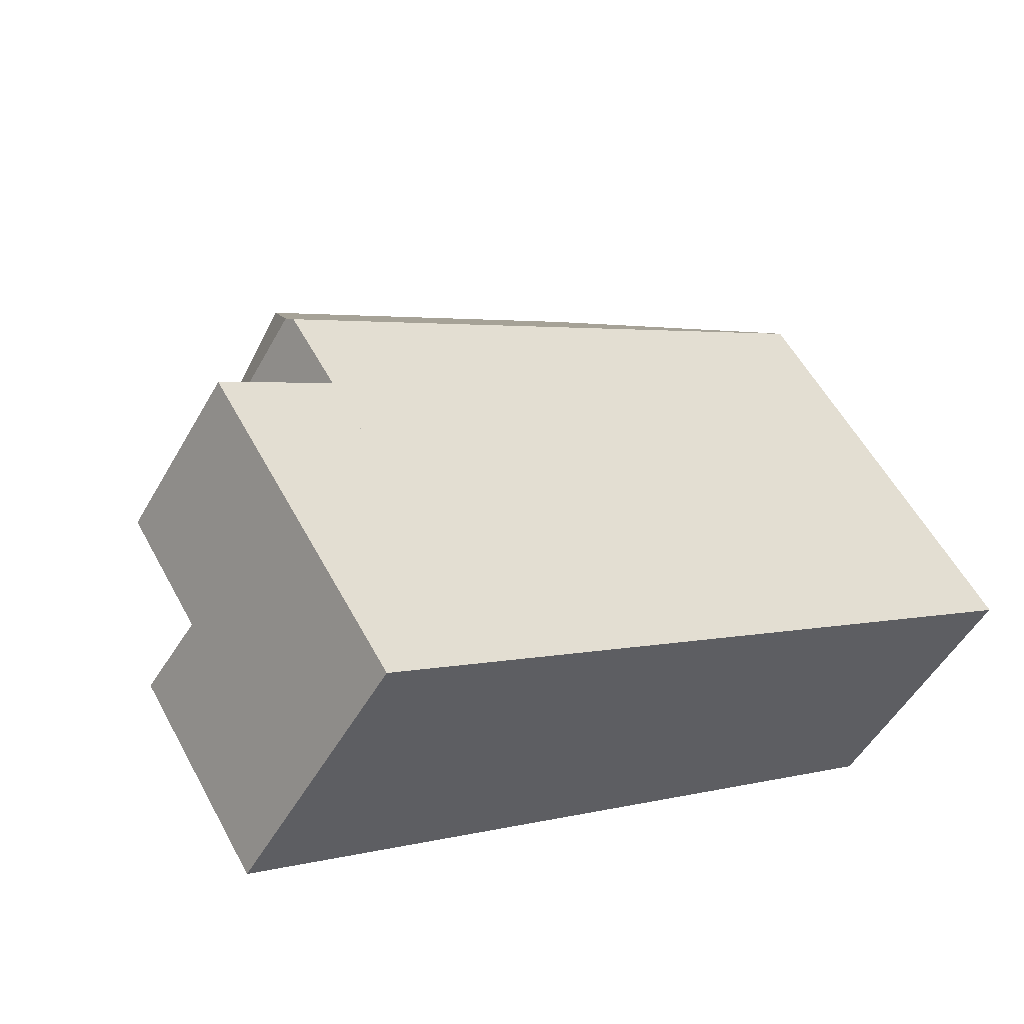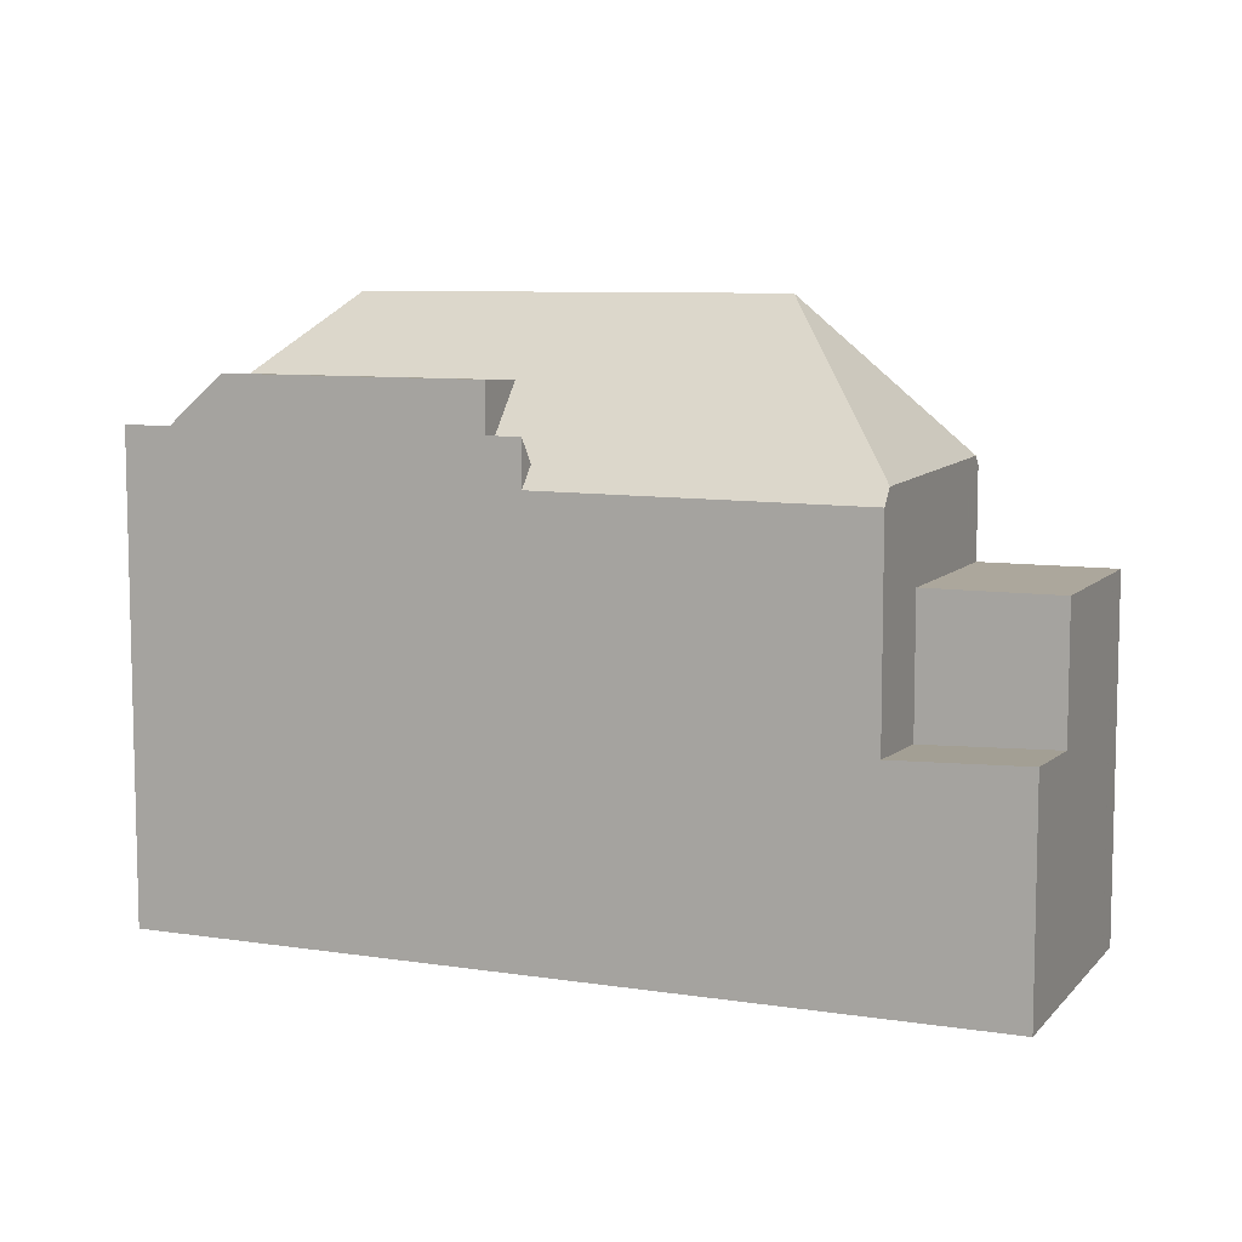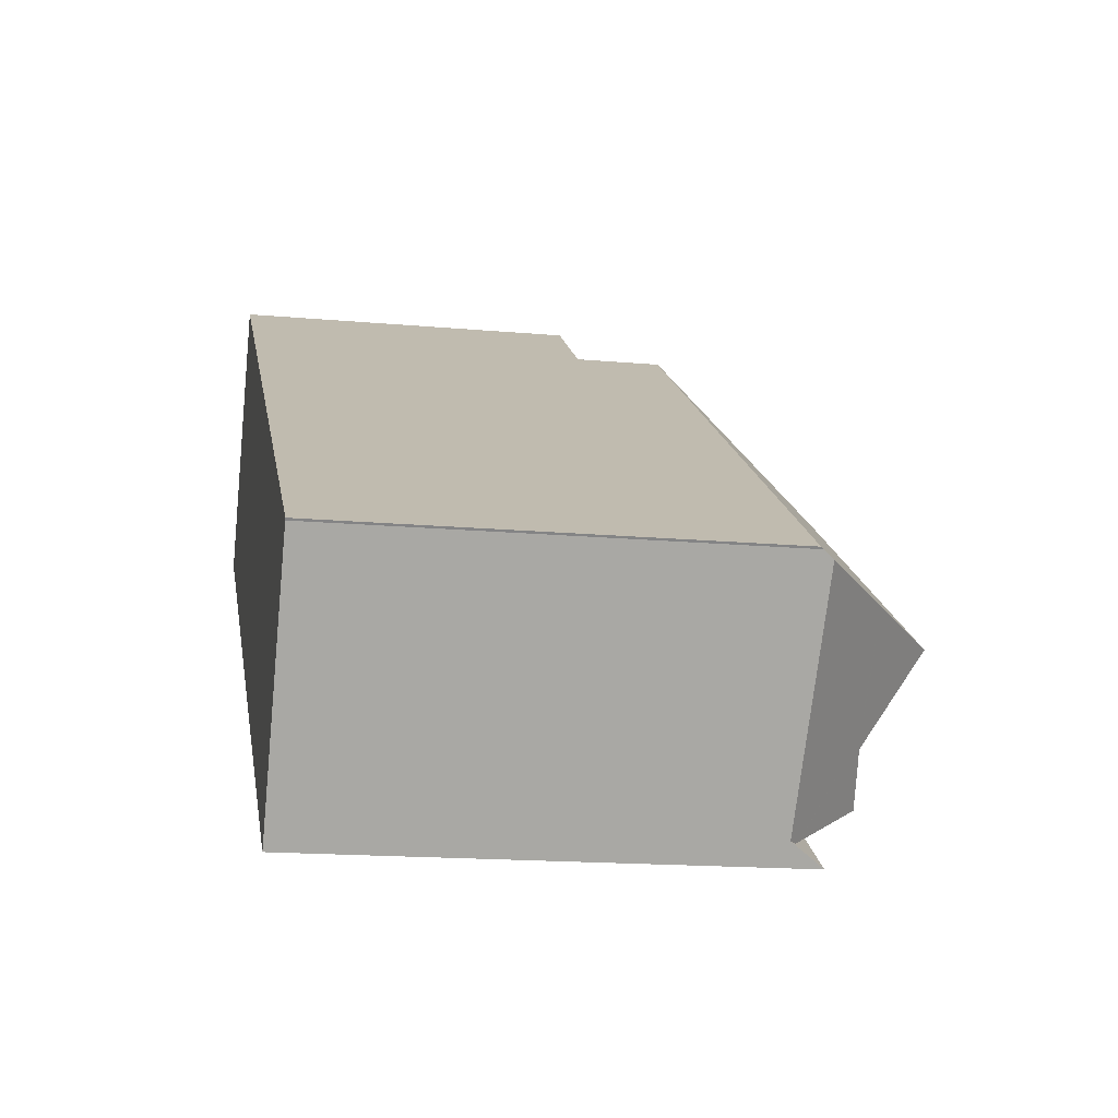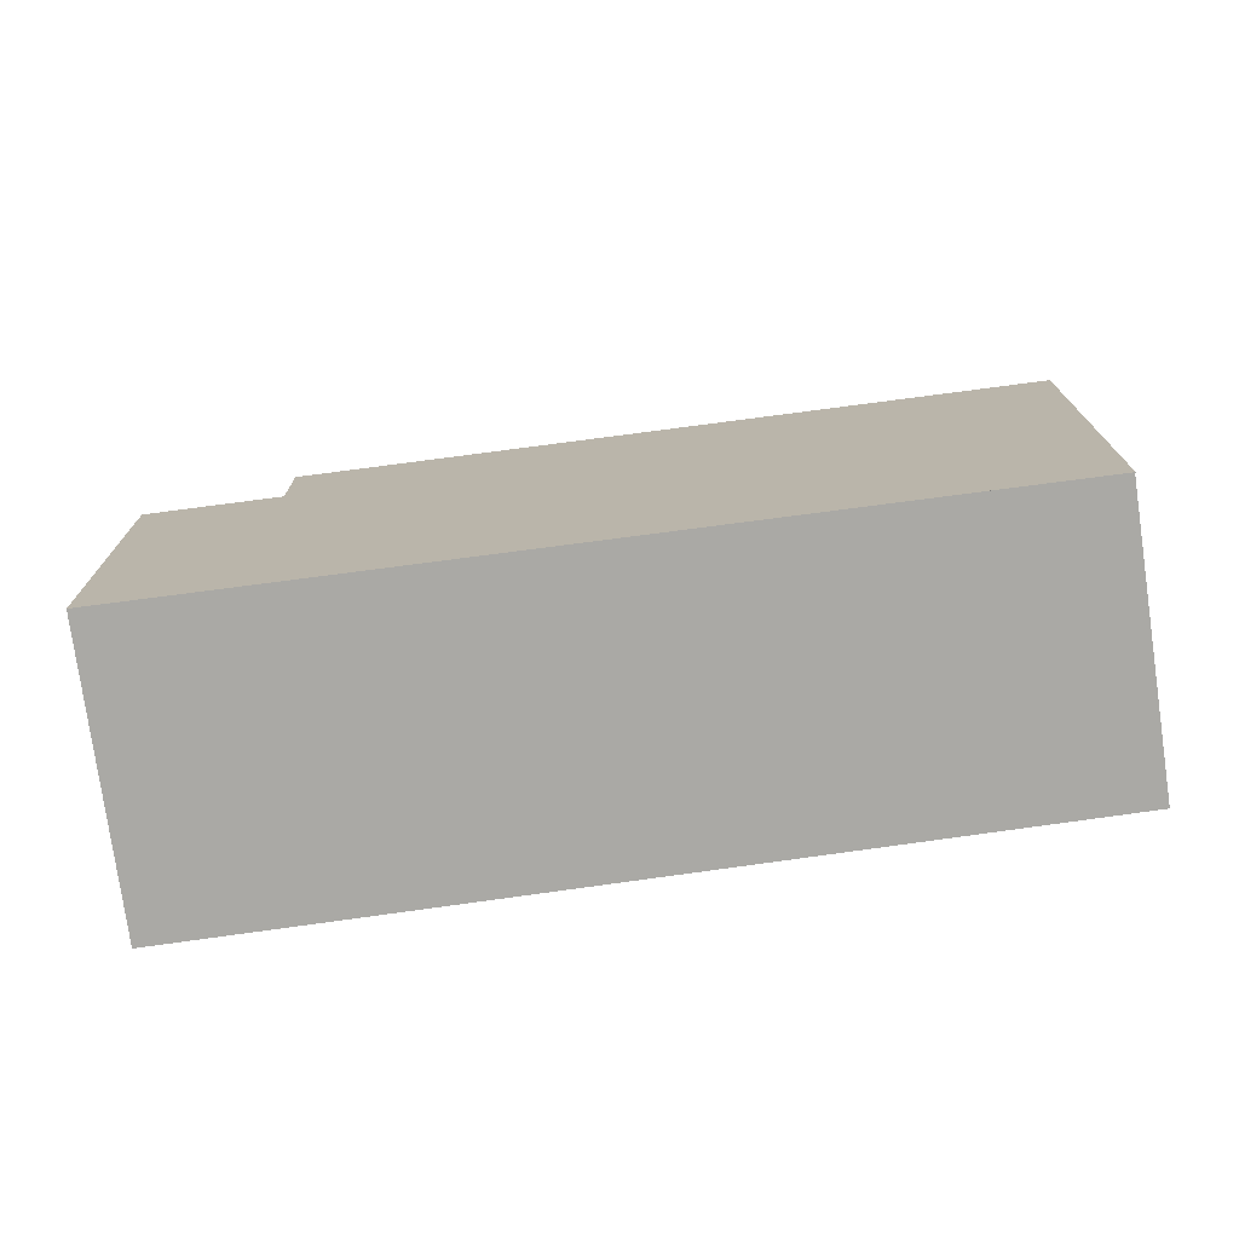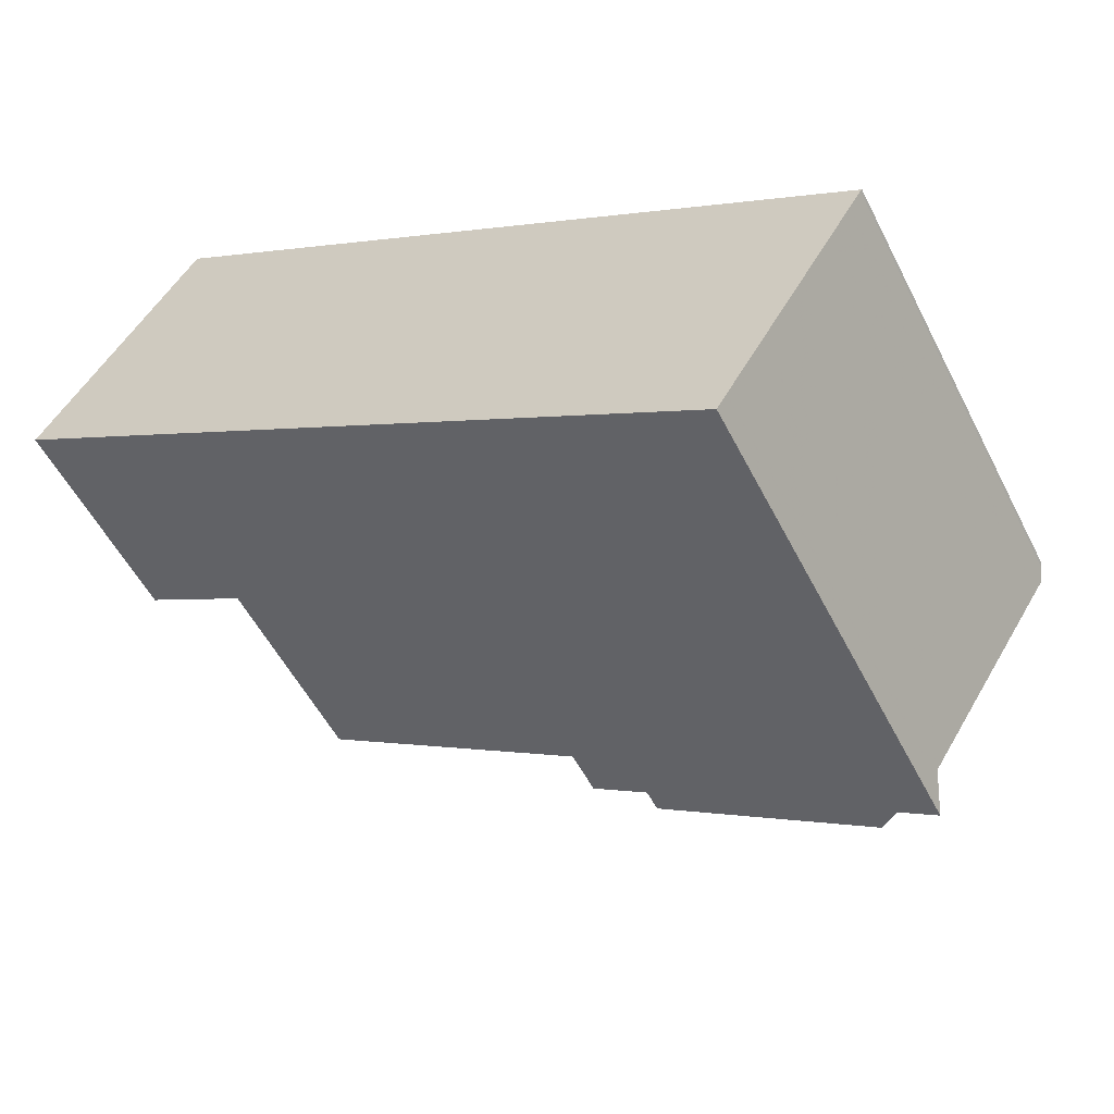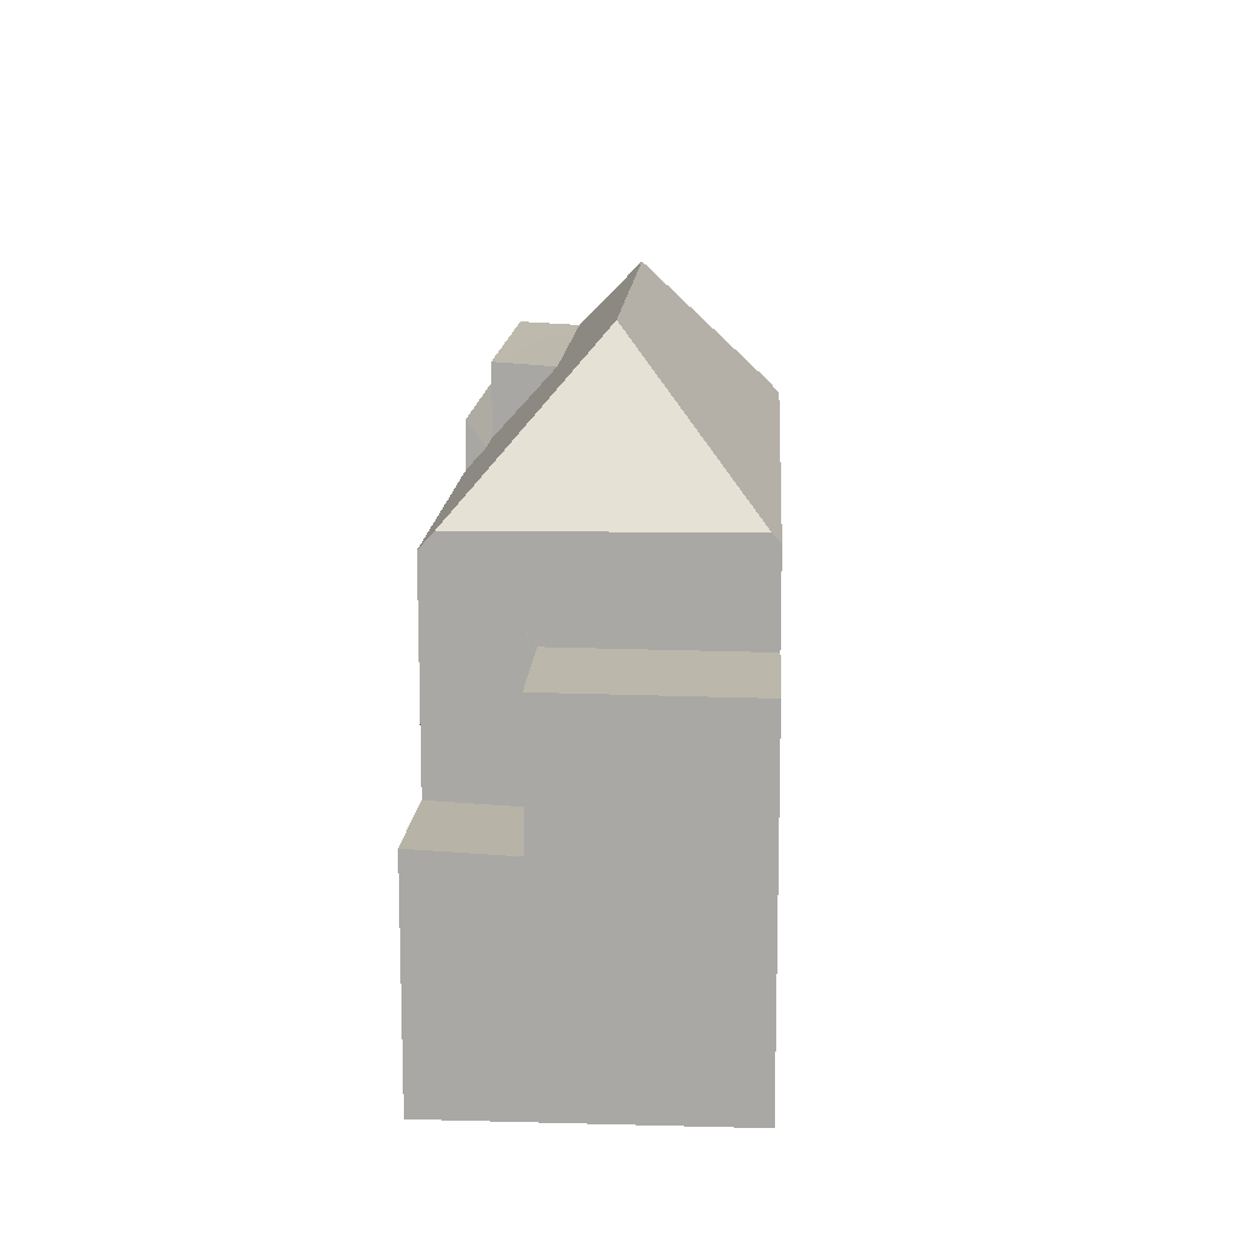
<metadata>
{"format":"obj","ext":"obj","renderer":"f3d","projection":"perspective","resolution":1024,"background":"white","views":[{"elev":56.6,"azim":151.8,"up":"+Y"},{"elev":8.8,"azim":55.0,"up":"+Z"},{"elev":-16.7,"azim":-100.3,"up":"+Y"},{"elev":-75.4,"azim":-139.8,"up":"+Z"},{"elev":-54.1,"azim":-153.3,"up":"+Y"},{"elev":14.5,"azim":125.8,"up":"+Z"}]}
</metadata>
<code>
v -425.1 -797.9 8.133
v -425.1 -797.9 8.084
v -411.8 -789.3 6.488
v -408.9 -793.9 4.177
v -422.4 -802.3 8.79
v -414.1 -792.2 9.46
v -414.5 -794.2 11.05
v -423.4 -798.2 9.438
v -425 -798.1 8.32
v -421.1 -798.4 11
v -423.1 -798.2 9.665
v -414.1 -792.4 9.634
v -425 -798.1 8.32
v -413.9 -790.7 8.121
v -414.5 -794.2 11.05
v -421.1 -798.4 11
v -422.5 -802.1 8.357
v -416.1 -798.4 7.977
v -411 -795.2 7.961
v -412.8 -794.6 9.633
v -414.1 -792.2 9.46
v -423.4 -798.2 9.438
v -421.8 -800.3 9.607
v -417.5 -797.6 9.619
v -414.5 -794.2 11.05
v -412.5 -789.8 6.486
v -409.9 -792.4 5.453
v -412.8 -794.6 9.633
v -411.1 -795 8.256
v -413.8 -790.8 8.3
v -424.8 -798.4 8.308
v -424.4 -798.1 8.759
v -424.5 -798.9 8.291
v -423.4 -798.2 9.435
v -421.1 -798.4 11
v -421.8 -800.3 9.607
v -421.8 -800.3 9.607
v -421.1 -801.1 9.678
v -422.3 -801.9 8.39
v -422.6 -802 8.184
v -422.4 -802 8.357
v -421.8 -802 8.794
v -411.8 -789.4 6.488
v -409.9 -792.4 6.519
v -409.9 -792.4 6.519
v -410.6 -792.9 6.517
v -411.5 -789.9 6.493
v -411.5 -789.8 6.493
v -412.2 -790.3 6.491
v -411.2 -790.4 6.498
v -411.2 -790.3 6.498
v -411.9 -790.8 6.496
v -410.6 -792.9 6.517
v -409.9 -792.4 6.519
v -411 -795.2 6.529
v -413.9 -790.7 6.482
v -409.9 -792.4 4.088
v -409.9 -792.4 4.088
v -411 -795.2 4.087
v -411.2 -794.8 8.257
v -422.4 -802 8.318
v -411.9 -793.7 6.514
v -409.9 -792.4 6.489
v -410.6 -792.9 6.498
v -411.9 -793.7 6.514
v -411.3 -795 8.371
v -422.6 -802 8.184
v -416.3 -798.1 8.365
v -417 -798.5 8.364
v -416.1 -798.4 8.83
v -411.3 -795 8.371
v -412.6 -794.6 9.454
v -421.3 -801.3 9.432
v -412.6 -794.6 9.454
v -413.4 -793.4 9.551
v -422.3 -799.6 9.557
v -421.8 -800.4 9.499
v -417.5 -797.7 9.478
v -414.1 -792.4 9.634
v -423.1 -798.2 9.665
v -409.9 -792.4 4.985
v -411 -795.2 4.712
v -409.9 -792.4 4.085
v -409.9 -792.4 4.975
v -409.9 -792.4 6.519
v -409.9 -792.4 6.489
v -408.9 -793.9 4.175
v -409.9 -792.4 4.085
v -409.9 -792.4 5.525
v -413.9 -791.4 8.759
v -413.6 -791.2 8.296
v -413.6 -791.2 6.487
v -424.7 -798.1 8.55
v -424.9 -798.2 8.314
v -411.8 -790 6.492
v -412.2 -790.3 6.491
v -411.5 -789.8 6.493
v -411.5 -789.9 6.493
v -413.9 -791.4 8.759
v -424.7 -798.1 8.55
v -411 -795.2 4.087
v -411.9 -793.7 3.999
v -411.1 -795 8.256
v -413.8 -790.8 8.3
v -413.6 -791.2 8.296
v -411.2 -794.8 8.257
v -413.9 -790.7 8.121
v -413.6 -791.2 6.487
v -411.9 -793.7 6.514
v -411.1 -795 8.256
v -411.9 -793.7 3.999
v -411.9 -793.7 4.613
v -411.9 -793.7 6.514
v -413.8 -790.8 8.3
v -411 -795.2 7.961
v -413.9 -790.7 6.482
v -411.2 -794.9 4.069
v -409.1 -793.6 4.157
v -417 -798.5 8.353
v -417 -798.5 8.373
v -411.2 -795 8.356
v -411.2 -794.9 8.256
v -414.8 -797.2 8.367
v -411.2 -795 8.356
v -421.1 -801.1 9.678
v -421.3 -801.3 9.432
v -417 -798.5 9.411
v -417 -798.5 9.692
v -411.2 -794.9 6.526
v -411.2 -794.9 4.692
v -411.2 -794.9 8.256
v -421.1 -801.1 9.678
v -422.4 -802 8.318
v -409.1 -793.6 4.16
v -411.2 -794.9 4.069
v -422.4 -802 8.318
v -422.3 -801.9 8.39
v -422.5 -802 8.317
v -424.7 -798.2 8.459
v -424.7 -798.3 8.456
v -424.8 -798.1 8.461
v -425 -797.8 8.084
v -422.4 -801.9 8.318
v -422.4 -801.9 8.318
v -422.3 -801.9 8.357
v -422.3 -802 8.383
v -422.4 -801.9 8.384
v -424.8 -798.1 8.461
v -424.3 -798.8 8.446
v -422.4 -801.9 8.384
v -422.2 -802.2 8.791
v -412.8 -794.3 9.481
v -411.9 -793.7 8.269
v -411.9 -793.7 6.514
v -423 -800.9 8.405
v -422 -800.2 9.517
v -413.1 -794.5 9.904
v -411.9 -793.7 6.514
v -411.9 -793.7 4.613
v -411.9 -793.7 6.514
v -411.9 -793.7 6.514
v -411.9 -793.7 3.999
v -411.9 -793.7 8.269
v -412.9 -794.4 9.618
v -421.9 -800.1 9.596
v -413.1 -794.5 9.904
v -421.7 -800 9.796
v -421.7 -800 9.796
v -423.2 -801 8.219
v -413.5 -791.2 6.487
v -413.9 -791.4 8.794
v -413.5 -791.2 8.296
v -413.9 -791.4 8.794
v -413.5 -791.2 8.296
v -413.5 -791.2 6.487
v -424.4 -798.1 8.759
v -416.3 -798.1 8.365
v -416.1 -798.4 8.83
v -418.9 -793.9 8.105
v -418.6 -794.3 8.668
v -416.3 -798.1 8.365
v -416.1 -798.4 7.977
v -416.8 -797.3 9.474
v -416.3 -798.1 8.371
v -417.5 -796.1 11.03
v -416.9 -797.1 9.621
v -417 -797 9.855
v -418.2 -795 9.648
v -418.6 -794.4 8.779
v -418.3 -794.9 9.45
v -417.5 -796.1 11.03
v -413.2 -791.7 6.492
v -414.1 -792.2 9.461
v -413.2 -791.7 8.291
v -414.1 -792.2 9.466
v -414.1 -792.2 9.466
v -418.3 -794.9 9.452
v -419.7 -795.8 9.447
v -413.2 -791.7 8.291
v -413.2 -791.7 6.492
v -423.4 -798.2 9.435
v -419.6 -794.3 8.102
v -419.3 -794.7 8.654
v -417 -798.5 8.353
v -417 -798.5 8.364
v -417.5 -797.7 9.478
v -417 -798.5 8.373
v -418.2 -796.5 11.02
v -417.5 -797.6 9.619
v -417 -798.5 9.692
v -417.5 -797.6 9.619
v -417 -798.5 9.692
v -417 -798.5 9.411
v -417 -798.5 8.373
v -418.9 -795.3 9.449
v -418.8 -795.5 9.651
v -418.2 -796.5 11.02
v -417.7 -797.4 9.846
v -419.2 -794.8 8.776
v -418.9 -795.3 9.449
v -417 -798.5 8.364
v -417 -798.5 8.353
v -416.8 -798.8 8.826
v -425.1 -797.9 8.084
v -425.1 -797.9 8.133
v -425.1 -797.9 0
v -425.1 -797.9 0
v -425 -797.8 8.084
v -425.1 -797.9 8.084
v -425.1 -797.9 0
v -425 -797.8 0
v -411.5 -789.8 6.493
v -411.8 -789.3 6.488
v -411.8 -789.3 0
v -411.5 -789.8 0
v -408.9 -793.9 4.175
v -408.9 -793.9 4.177
v -408.9 -793.9 0
v -408.9 -793.9 0
v -422.5 -802.1 8.357
v -422.4 -802.3 8.79
v -422.4 -802.3 0
v -422.5 -802.1 0
v -425.1 -797.9 8.133
v -425 -798.1 8.32
v -425 -798.1 0
v -425.1 -797.9 0
v -422.5 -802 8.317
v -422.5 -802.1 8.357
v -422.5 -802.1 0
v -422.5 -802 0
v -411.8 -789.4 6.488
v -412.5 -789.8 6.486
v -412.5 -789.8 0
v -411.8 -789.4 0
v -424.9 -798.2 8.314
v -424.8 -798.4 8.308
v -424.8 -798.4 0
v -424.9 -798.2 0
v -424.8 -798.4 8.308
v -424.5 -798.9 8.291
v -424.5 -798.9 0
v -424.8 -798.4 0
v -422.2 -802.2 8.791
v -421.8 -802 8.794
v -421.8 -802 0
v -422.2 -802.2 1.776e-15
v -411.8 -789.3 6.488
v -411.8 -789.4 6.488
v -411.8 -789.4 0
v -411.8 -789.3 0
v -411.5 -789.8 6.493
v -411.5 -789.8 6.493
v -411.5 -789.8 0
v -411.5 -789.8 0
v -409.9 -792.4 6.519
v -411.2 -790.3 6.498
v -411.2 -790.3 0
v -409.9 -792.4 0
v -409.1 -793.6 4.16
v -409.9 -792.4 4.088
v -409.9 -792.4 0
v -409.1 -793.6 0
v -423.2 -801 8.219
v -422.6 -802 8.184
v -422.6 -802 0
v -423.2 -801 0
v -411 -795.2 4.087
v -408.9 -793.9 4.175
v -408.9 -793.9 0
v -411 -795.2 0
v -425 -798.1 8.32
v -424.9 -798.2 8.314
v -424.9 -798.2 0
v -425 -798.1 0
v -411.2 -790.3 6.498
v -411.5 -789.8 6.493
v -411.5 -789.8 0
v -411.2 -790.3 0
v -416.1 -798.4 7.977
v -411 -795.2 7.961
v -411 -795.2 -8.882e-16
v -416.1 -798.4 -8.882e-16
v -412.5 -789.8 6.486
v -413.9 -790.7 6.482
v -413.9 -790.7 0
v -412.5 -789.8 0
v -408.9 -793.9 4.177
v -409.1 -793.6 4.16
v -409.1 -793.6 0
v -408.9 -793.9 0
v -422.6 -802 8.184
v -422.5 -802 8.317
v -422.5 -802 0
v -422.6 -802 0
v -419.6 -794.3 8.102
v -425 -797.8 8.084
v -425 -797.8 0
v -419.6 -794.3 0
v -422.4 -802.3 8.79
v -422.2 -802.2 8.791
v -422.2 -802.2 1.776e-15
v -422.4 -802.3 0
v -424.5 -798.9 8.291
v -423.2 -801 8.219
v -423.2 -801 0
v -424.5 -798.9 0
v -416.8 -798.8 8.826
v -416.1 -798.4 8.83
v -416.1 -798.4 0
v -416.8 -798.8 0
v -413.9 -790.7 8.121
v -418.9 -793.9 8.105
v -418.9 -793.9 0
v -413.9 -790.7 0
v -418.9 -793.9 8.105
v -419.6 -794.3 8.102
v -419.6 -794.3 0
v -418.9 -793.9 0
v -421.8 -802 8.794
v -416.8 -798.8 8.826
v -416.8 -798.8 0
v -421.8 -802 0
v -422.4 -802.3 0
v -425.1 -797.9 0
v -425.1 -797.9 0
v -411.8 -789.3 0
v -408.9 -793.9 0
f 105 99 114
f 155 147 136 67 169
f 208 10 11 216
f 219 176 100 203
f 215 198 220
f 218 168 35 217
f 137 77 126
f 127 78 120
f 193 75 79 195
f 76 22 80
f 135 59 82 130
f 138 40 133
f 151 5 17 41 146
f 139 94 13 148
f 149 33 31 140
f 51 45 44 50
f 50 44 46 52
f 47 43 3 48
f 96 26 43 47 95
f 98 47 48 97
f 95 47 98
f 86 64 53 85
f 129 55 19 29 131
f 134 4 87 118
f 62 53 64
f 89 64 86
f 204 143 150 39 214
f 174 91 92 175
f 124 66 106 122
f 68 18 70
f 213 73 38 212
f 214 39 73 213
f 152 74 20 164
f 165 23 77 156
f 126 77 23 125
f 128 24 78 127
f 164 20 166
f 167 23 165
f 130 82 55 129
f 84 81 58 83
f 85 54 63 86
f 118 87 101 117
f 86 63 27 89
f 89 27 81 84
f 140 31 94 139
f 95 49 96
f 97 51 50 98
f 98 50 52 49 95
f 91 30 14 56 92
f 153 106 66 74 152
f 203 100 141 142 202
f 112 84 83 111
f 113 62 64 89 84 112
f 116 26 96 108
f 117 102 88 118
f 119 69 120
f 123 71 121
f 145 41 133 144
f 146 41 145
f 161 65 160
f 118 88 57 134
f 122 110 124
f 210 132 37 209
f 133 41 17 138
f 139 93 32 140
f 141 9 1 2 142
f 148 93 139
f 140 32 34 149
f 143 61 150
f 156 77 137 147 155
f 146 42 151
f 194 153 152 75 193
f 155 149 34 22 76 156
f 52 46 158 109 192
f 154 109 158
f 159 130 129 160
f 160 129 131 60 161
f 162 135 130 159
f 164 75 152
f 156 76 165
f 166 15 79 75 164
f 165 76 80 16 167
f 161 60 163
f 169 33 149 155
f 211 36 168 218
f 171 99 105 172
f 199 174 175 200
f 170 108 96 49
f 220 198 201 176 219
f 221 177 178 223
f 179 107 104 90 180
f 181 123 121 103 115 182
f 183 72 71 123 184
f 186 28 72 183
f 184 123 181
f 187 157 28 186
f 188 12 7 185
f 180 90 173 189
f 197 190 6 196
f 191 25 157 187
f 189 173 6 190
f 193 21 171 172 194
f 196 12 188 197
f 192 170 49 52
f 216 11 8 198 215
f 195 21 193
f 200 65 161 163 199
f 198 8 201
f 202 179 180 203
f 206 183 184 207
f 211 186 183 206
f 207 184 181 205
f 215 197 188 216
f 218 187 186 211
f 216 188 185 208
f 203 180 189 219
f 220 190 197 215
f 217 191 187 218
f 219 189 190 220
f 221 145 144 222
f 223 42 146 145 221
f 225 226 227 224
f 229 230 231 228
f 233 234 235 232
f 237 238 239 236
f 241 242 243 240
f 245 246 247 244
f 249 250 251 248
f 253 254 255 252
f 257 258 259 256
f 261 262 263 260
f 265 266 267 264
f 269 270 271 268
f 273 274 275 272
f 277 278 279 276
f 281 282 283 280
f 285 286 287 284
f 289 290 291 288
f 293 294 295 292
f 297 298 299 296
f 301 302 303 300
f 305 306 307 304
f 309 310 311 308
f 313 314 315 312
f 317 318 319 316
f 321 322 323 320
f 325 326 327 324
f 329 330 331 328
f 333 334 335 332
f 337 338 339 336
f 341 342 343 340
f 345 346 347 348 344

</code>
